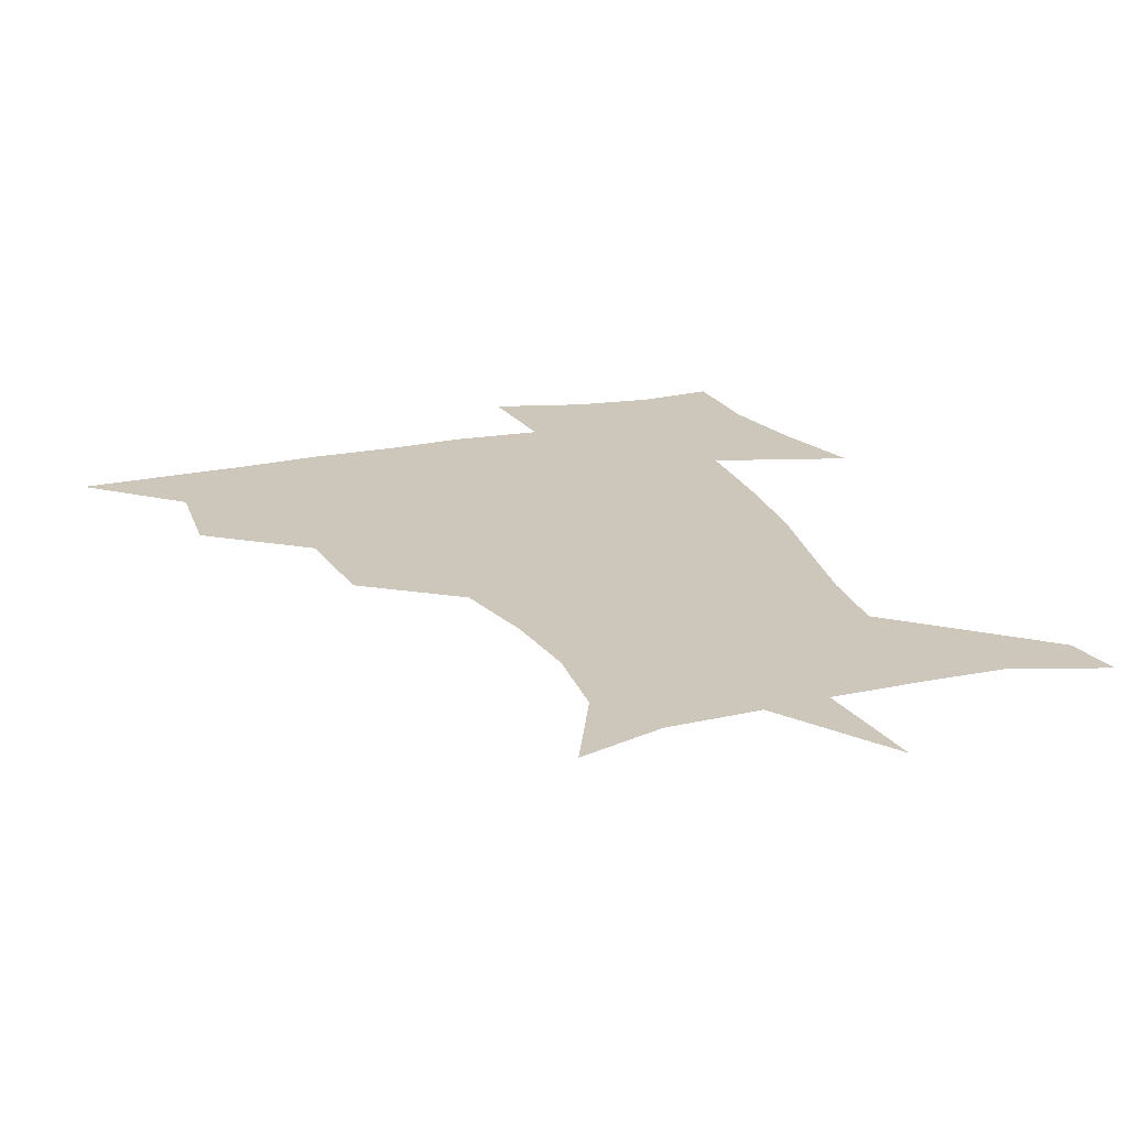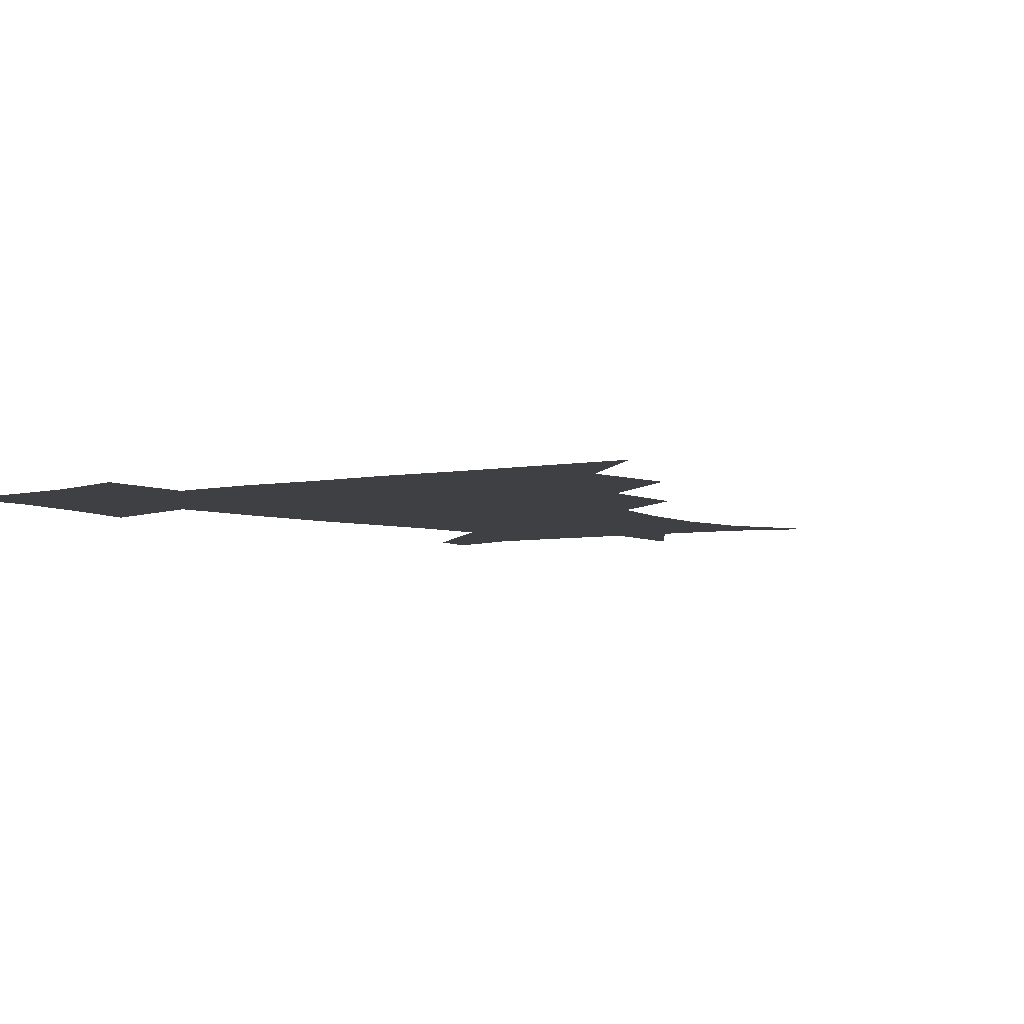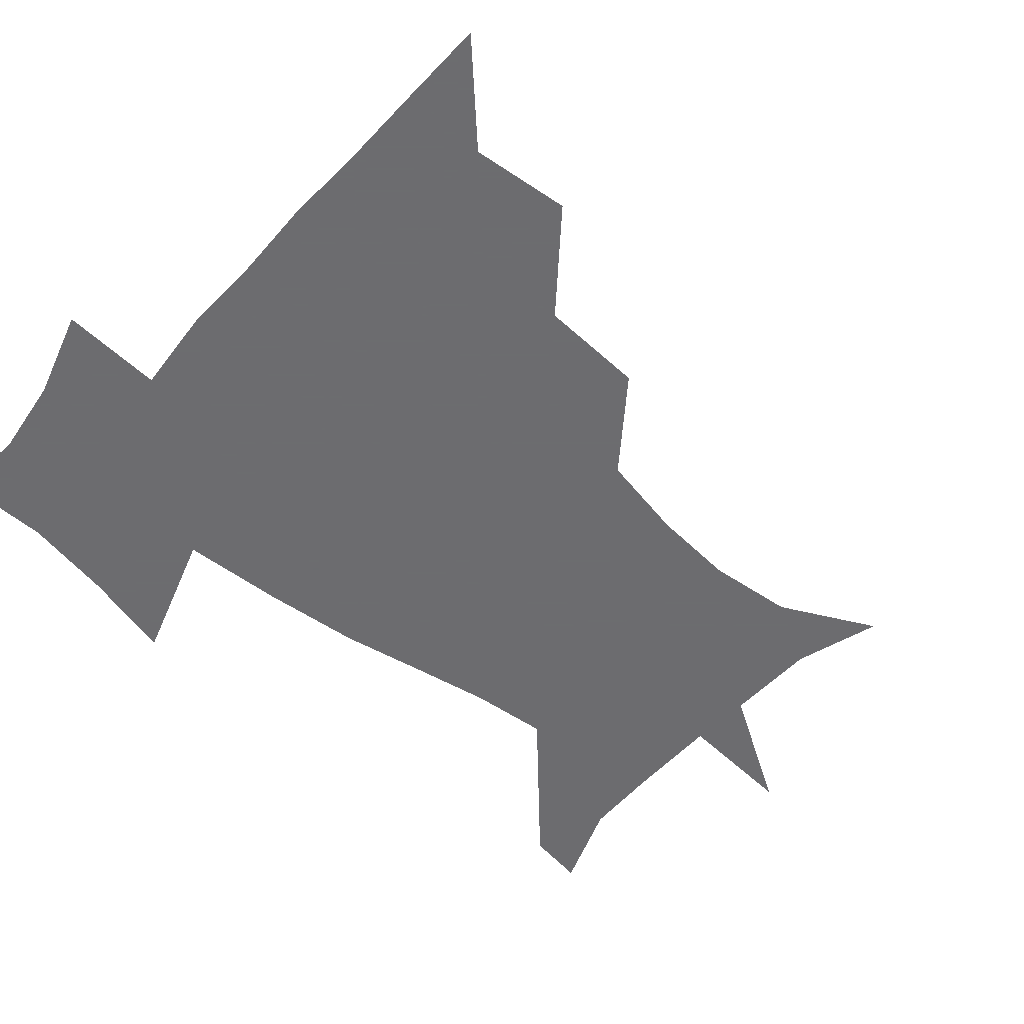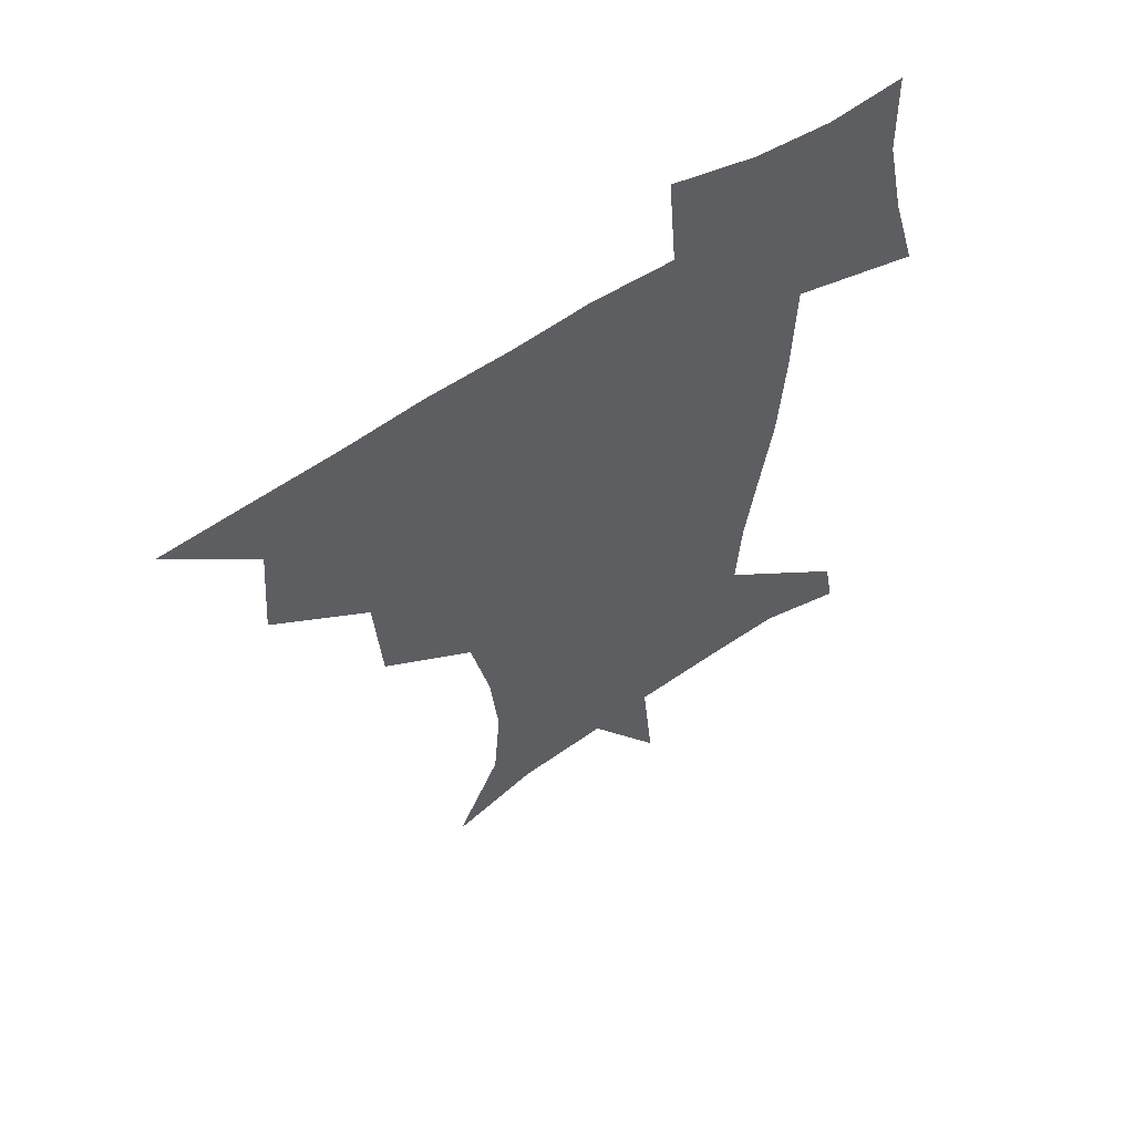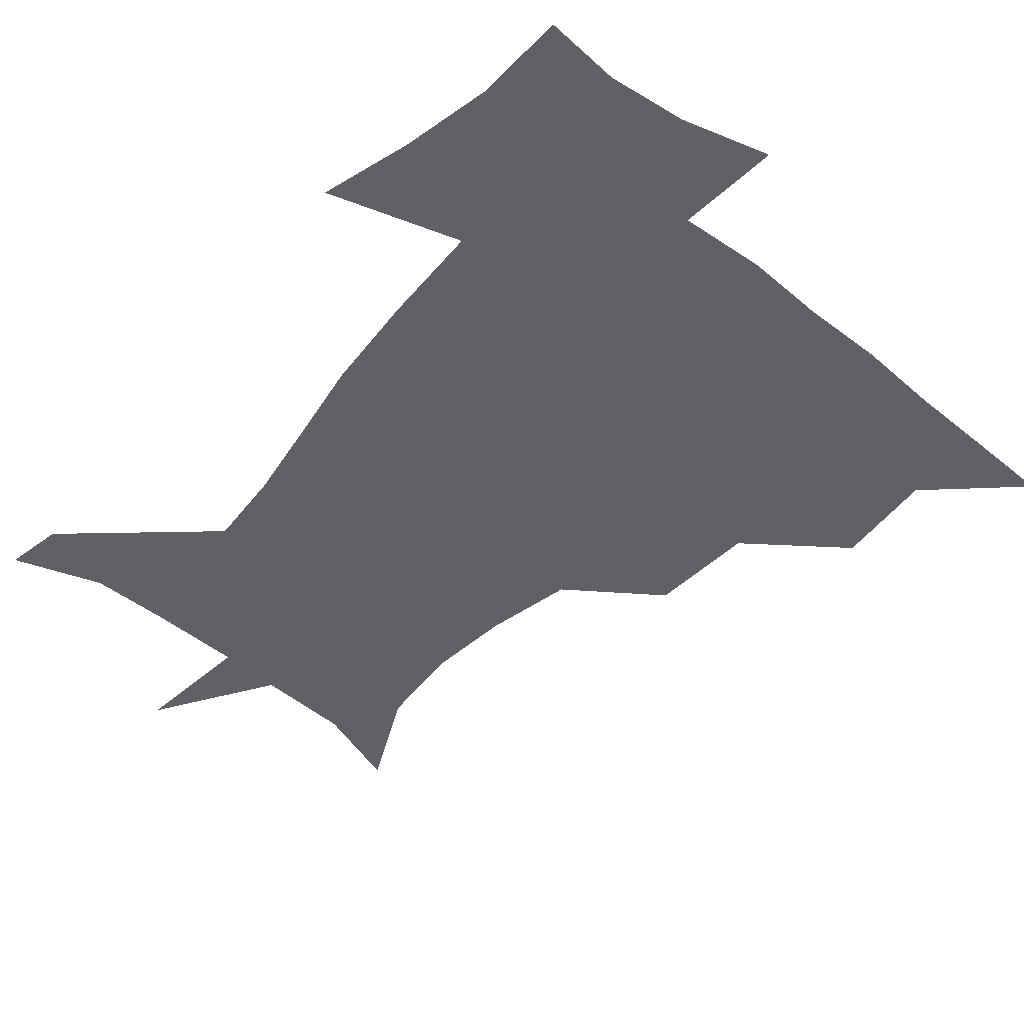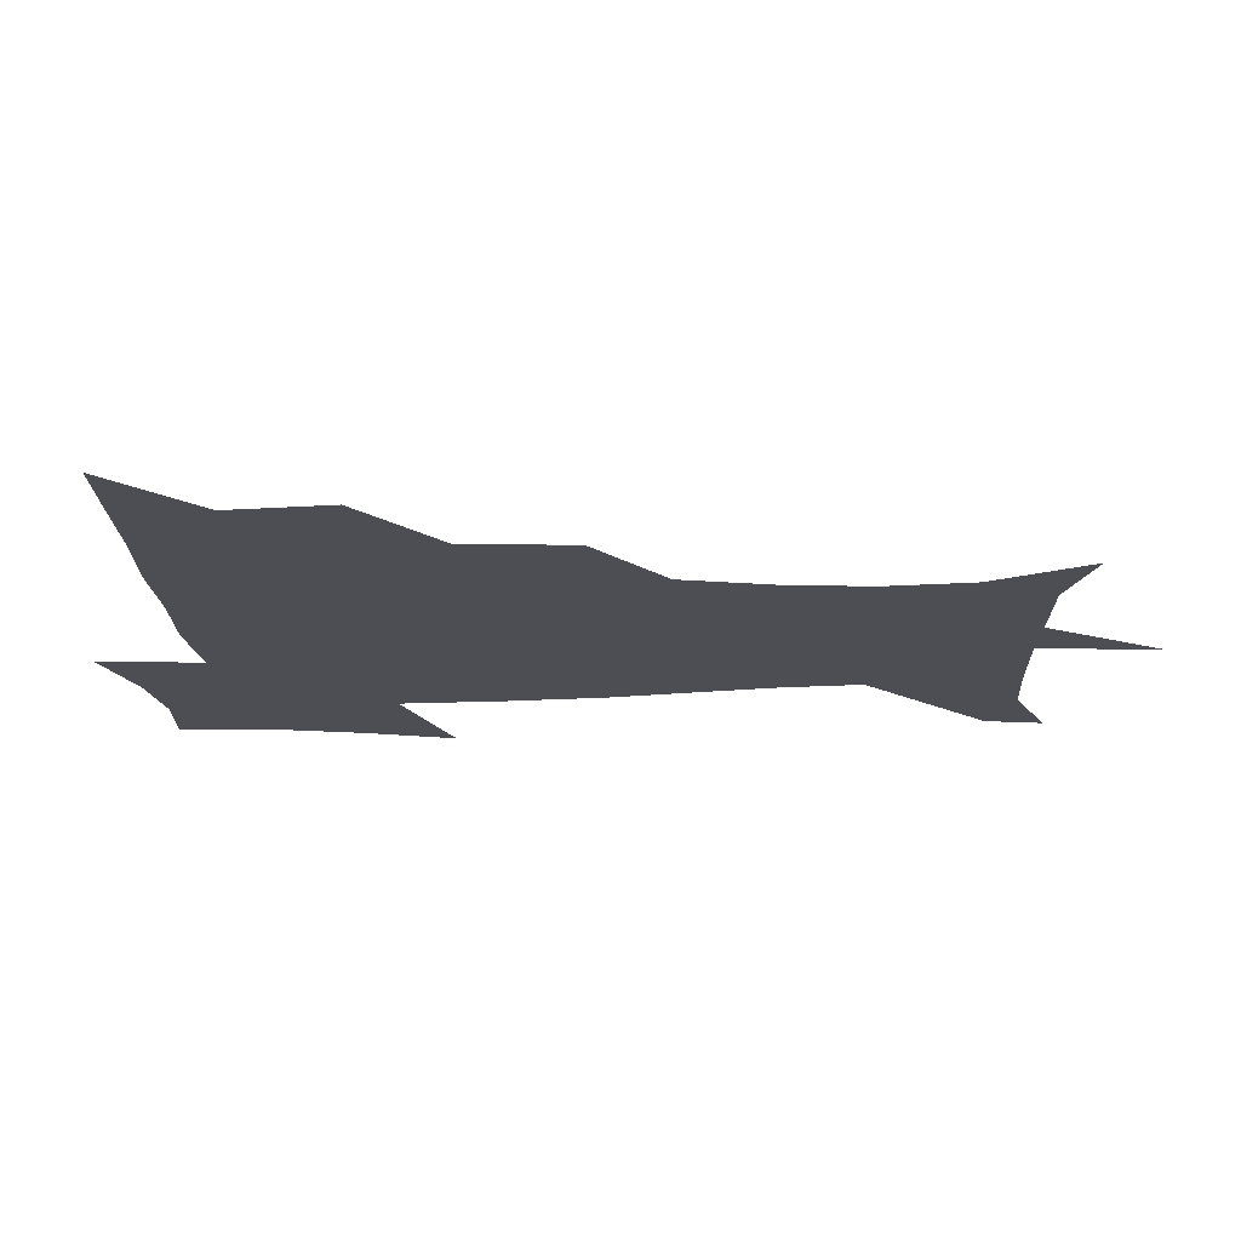
<metadata>
{"format":"obj","ext":"obj","renderer":"f3d","projection":"perspective","resolution":1024,"background":"white","views":[{"elev":21.4,"azim":-20.4,"up":"+Z"},{"elev":-4.6,"azim":-144.4,"up":"+Z"},{"elev":-53.8,"azim":-130.2,"up":"+Z"},{"elev":58.5,"azim":-35.3,"up":"+Y"},{"elev":-49.7,"azim":139.5,"up":"+Z"},{"elev":-17.3,"azim":-87.0,"up":"+Z"}]}
</metadata>
<code>
v 451.5 449.4 0
v 480.7 383.9 0
v 483.5 419.6 0
v 482.1 450.4 0
v 518.6 319 0
v 515.9 357.1 0
v 515.1 391.2 0
v 514.5 421.7 0
v 512.8 451.1 0
v 542.8 167.4 0
v 559.4 202 0
v 561.9 233.1 0
v 558.8 263.2 0
v 551.9 294.8 0
v 547.8 332.5 0
v 546 364.7 0
v 545.2 394.5 0
v 544 422.9 0
v 541.9 452.9 0
v 573.6 177.6 0
v 582.9 211.9 0
v 582.7 243.9 0
v 580.7 275 0
v 576.7 305.3 0
v 575 337.5 0
v 573.9 367 0
v 574.2 396.7 0
v 572.9 424 0
v 572 452.5 0
v 606.8 178.9 0
v 606 215 0
v 604.6 243.7 0
v 603.1 279.4 0
v 601.9 307.5 0
v 601.5 340 0
v 601.6 368.8 0
v 602 397.5 0
v 602.4 424.4 0
v 600.7 453.8 0
v 633.7 136.8 0
v 629.5 180.2 0
v 628.3 217 0
v 627 247.5 0
v 626.4 279.3 0
v 626.9 310.7 0
v 627.9 339.3 0
v 628.5 370.9 0
v 629.4 397.8 0
v 630.3 424.8 0
v 631.7 451.5 0
v 628.8 488.3 0
v 662.8 180.8 0
v 652.1 215.7 0
v 647.9 245.1 0
v 649.9 273.3 0
v 652.3 303.1 0
v 654.7 333.3 0
v 655.4 367.1 0
v 656.3 397.8 0
v 656.8 424.6 0
v 658.4 450.9 0
v 660.5 479.1 0
v 691 180.4 0
v 678.3 209.5 0
v 669.7 233.8 0
v 671.8 261.9 0
v 676.3 291.2 0
v 681.3 321.8 0
v 684 357.3 0
v 685.3 394.6 0
v 682.3 423.4 0
v 683.5 449.3 0
v 688.7 475.7 0
v 722.9 169 0
v 719.1 189.8 0
v 733.2 379.5 0
v 723.8 412.3 0
v 717 444.8 0
v 716 477.7 0
f 3 4 1
f 6 7 2
f 2 7 3
f 7 8 3
f 3 8 4
f 8 9 4
f 14 15 5
f 5 15 6
f 15 16 6
f 6 16 7
f 16 17 7
f 7 17 8
f 17 18 8
f 8 18 9
f 18 19 9
f 10 20 11
f 20 21 11
f 11 21 12
f 21 22 12
f 12 22 13
f 22 23 13
f 13 23 14
f 23 24 14
f 14 24 15
f 24 25 15
f 15 25 16
f 25 26 16
f 16 26 17
f 26 27 17
f 17 27 18
f 27 28 18
f 18 28 19
f 28 29 19
f 20 30 21
f 30 31 21
f 21 31 22
f 31 32 22
f 22 32 23
f 32 33 23
f 23 33 24
f 33 34 24
f 24 34 25
f 34 35 25
f 25 35 26
f 35 36 26
f 26 36 27
f 36 37 27
f 27 37 28
f 37 38 28
f 28 38 29
f 38 39 29
f 40 41 30
f 30 41 31
f 41 42 31
f 31 42 32
f 42 43 32
f 32 43 33
f 43 44 33
f 33 44 34
f 44 45 34
f 34 45 35
f 45 46 35
f 35 46 36
f 46 47 36
f 36 47 37
f 47 48 37
f 37 48 38
f 48 49 38
f 38 49 39
f 49 50 39
f 41 52 42
f 52 53 42
f 42 53 43
f 53 54 43
f 43 54 44
f 54 55 44
f 44 55 45
f 55 56 45
f 45 56 46
f 56 57 46
f 46 57 47
f 57 58 47
f 47 58 48
f 58 59 48
f 48 59 49
f 59 60 49
f 49 60 50
f 60 61 50
f 50 61 51
f 61 62 51
f 52 63 53
f 63 64 53
f 53 64 54
f 64 65 54
f 54 65 55
f 65 66 55
f 55 66 56
f 66 67 56
f 56 67 57
f 67 68 57
f 57 68 58
f 68 69 58
f 58 69 59
f 69 70 59
f 59 70 60
f 70 71 60
f 60 71 61
f 71 72 61
f 61 72 62
f 72 73 62
f 63 74 64
f 74 75 64
f 64 75 65
f 70 76 71
f 76 77 71
f 71 77 72
f 77 78 72
f 72 78 73
f 78 79 73

</code>
